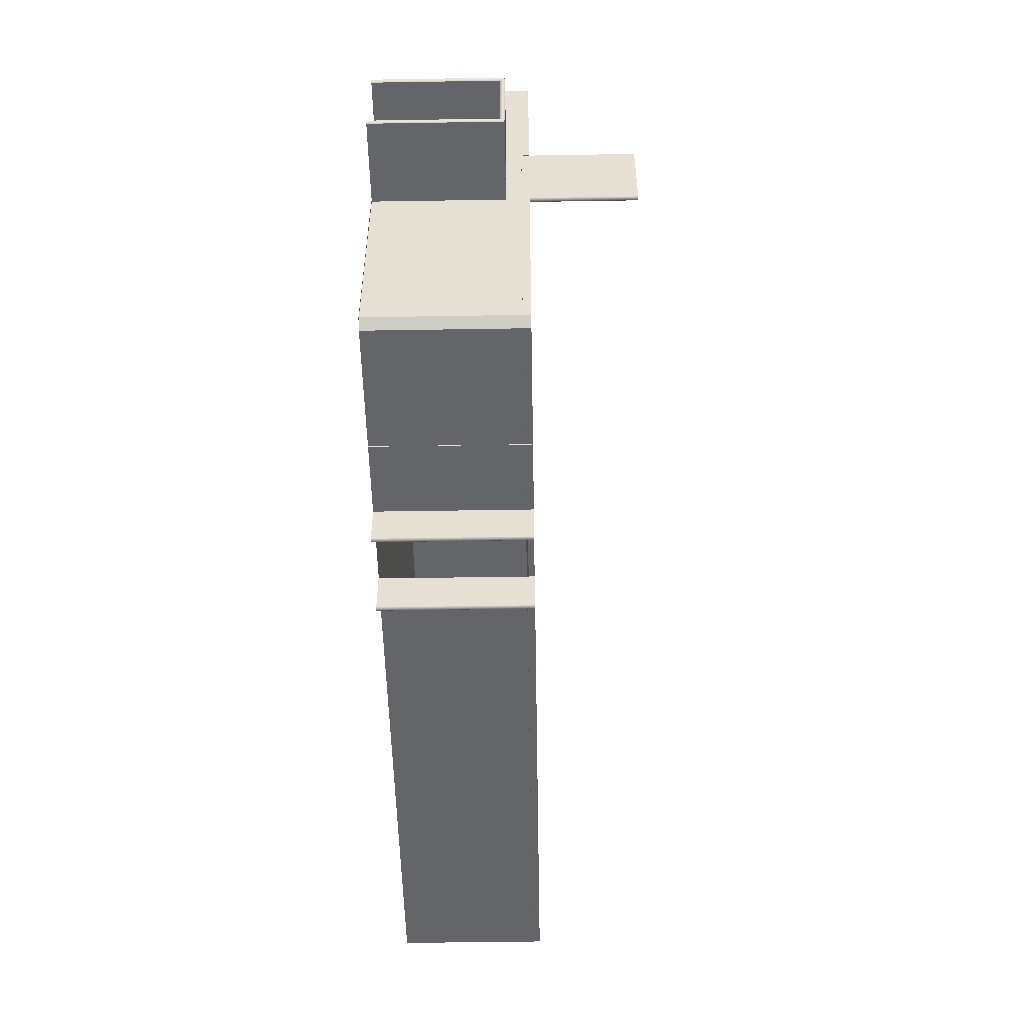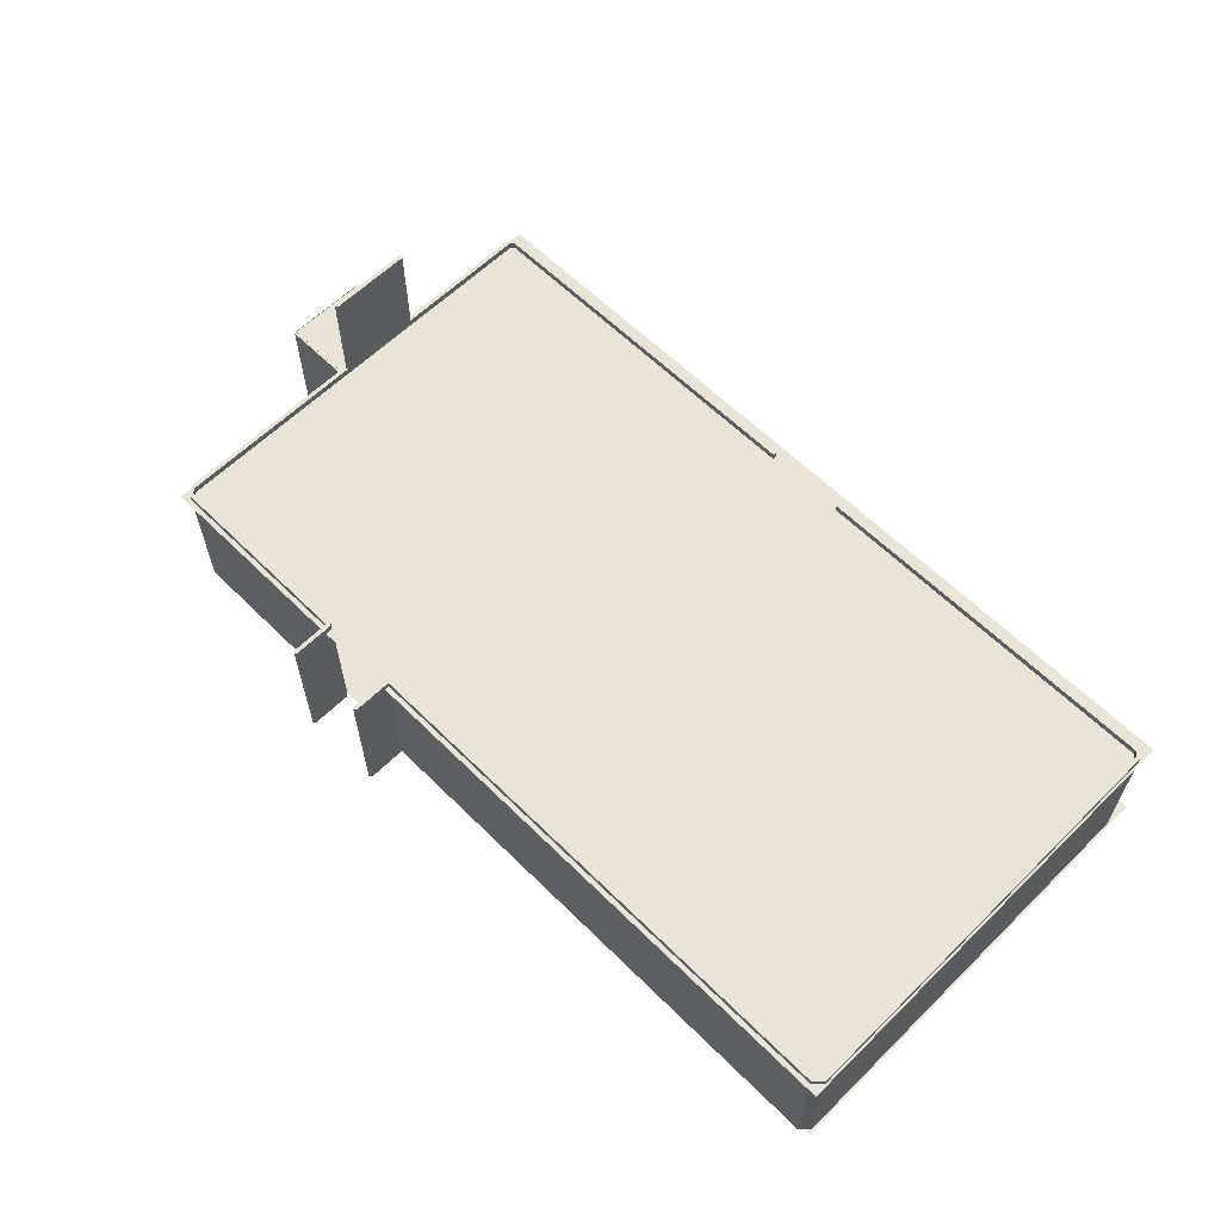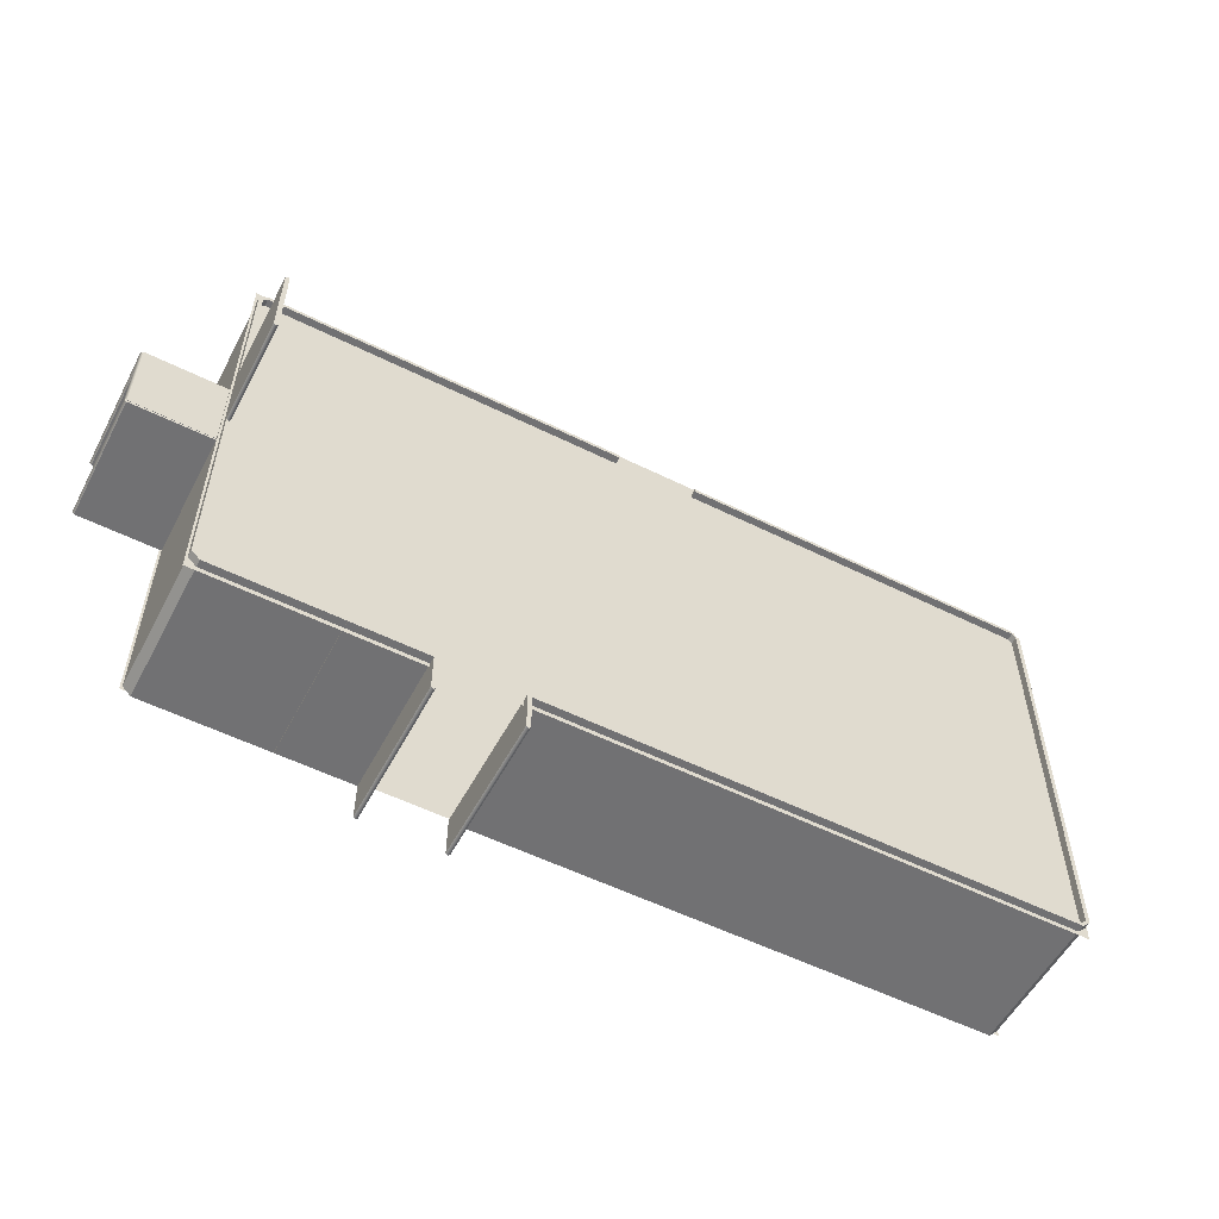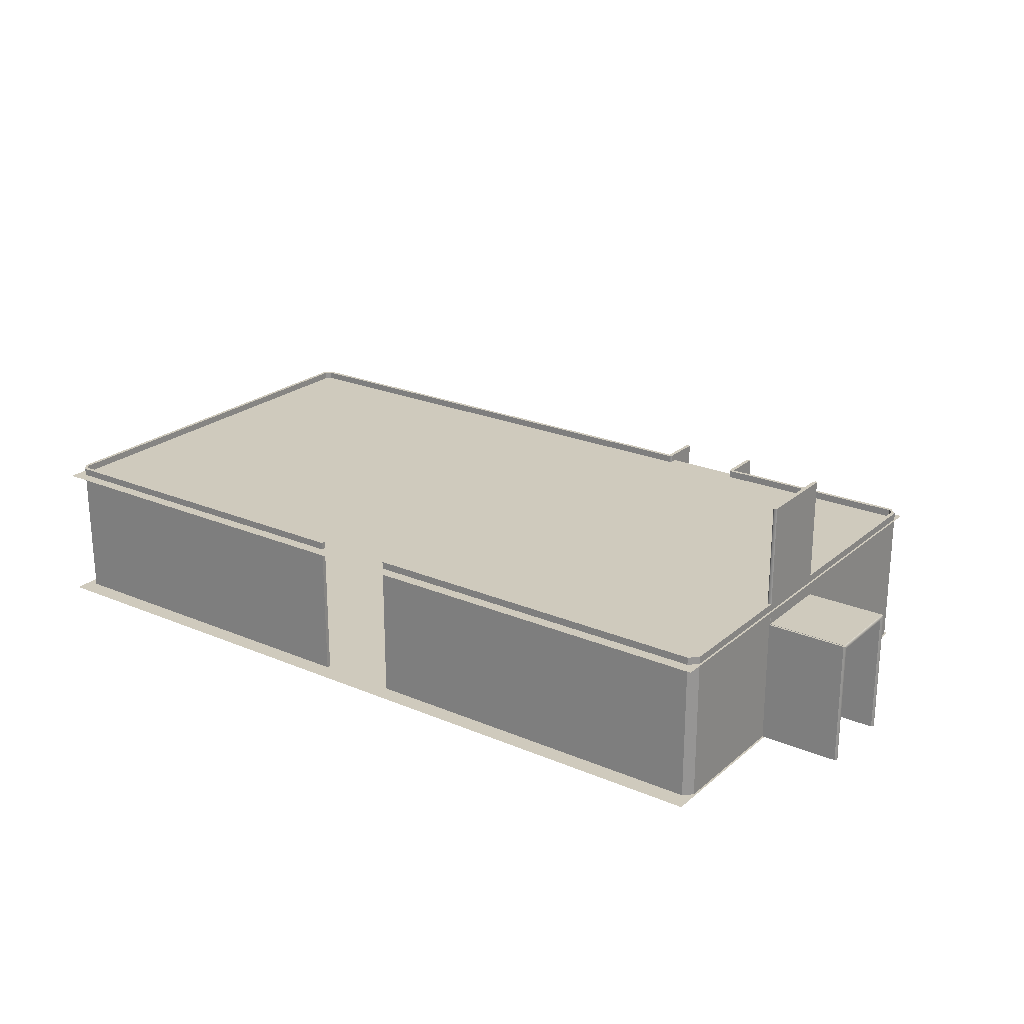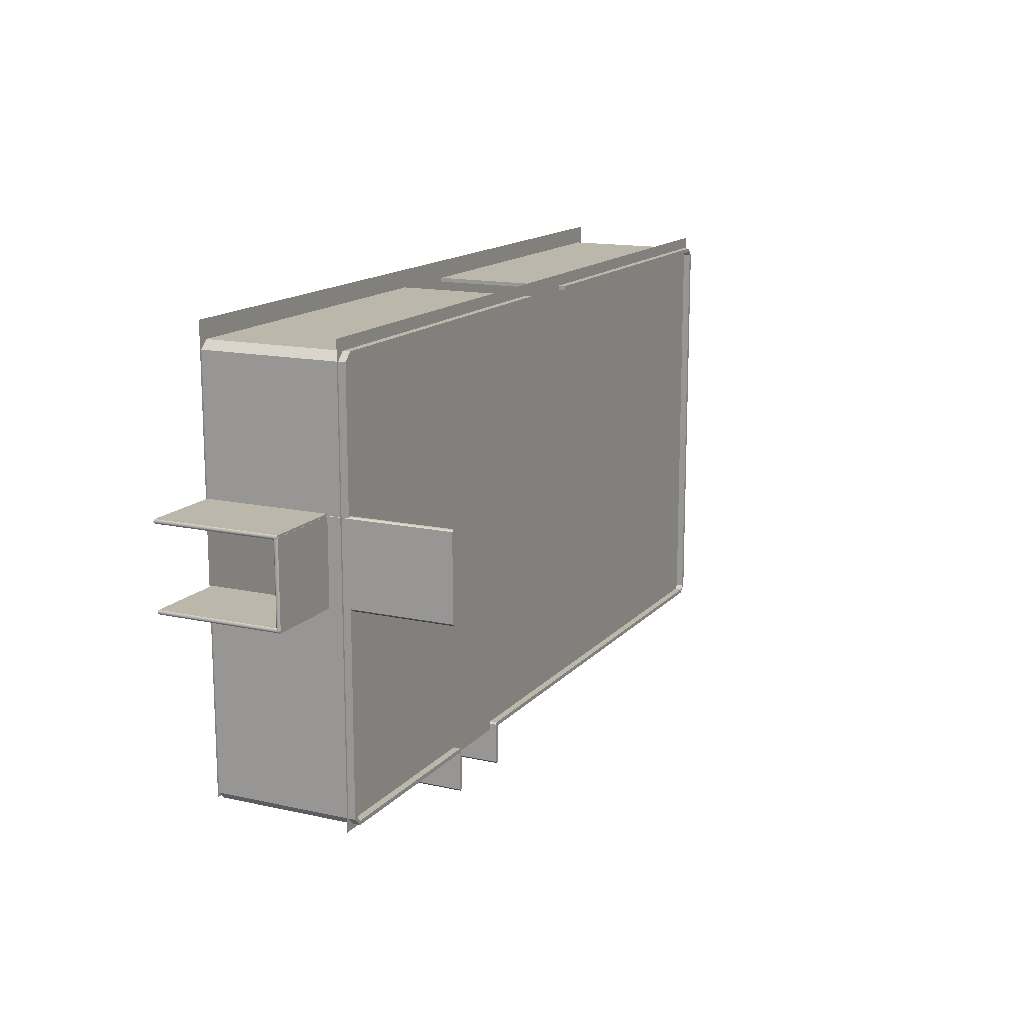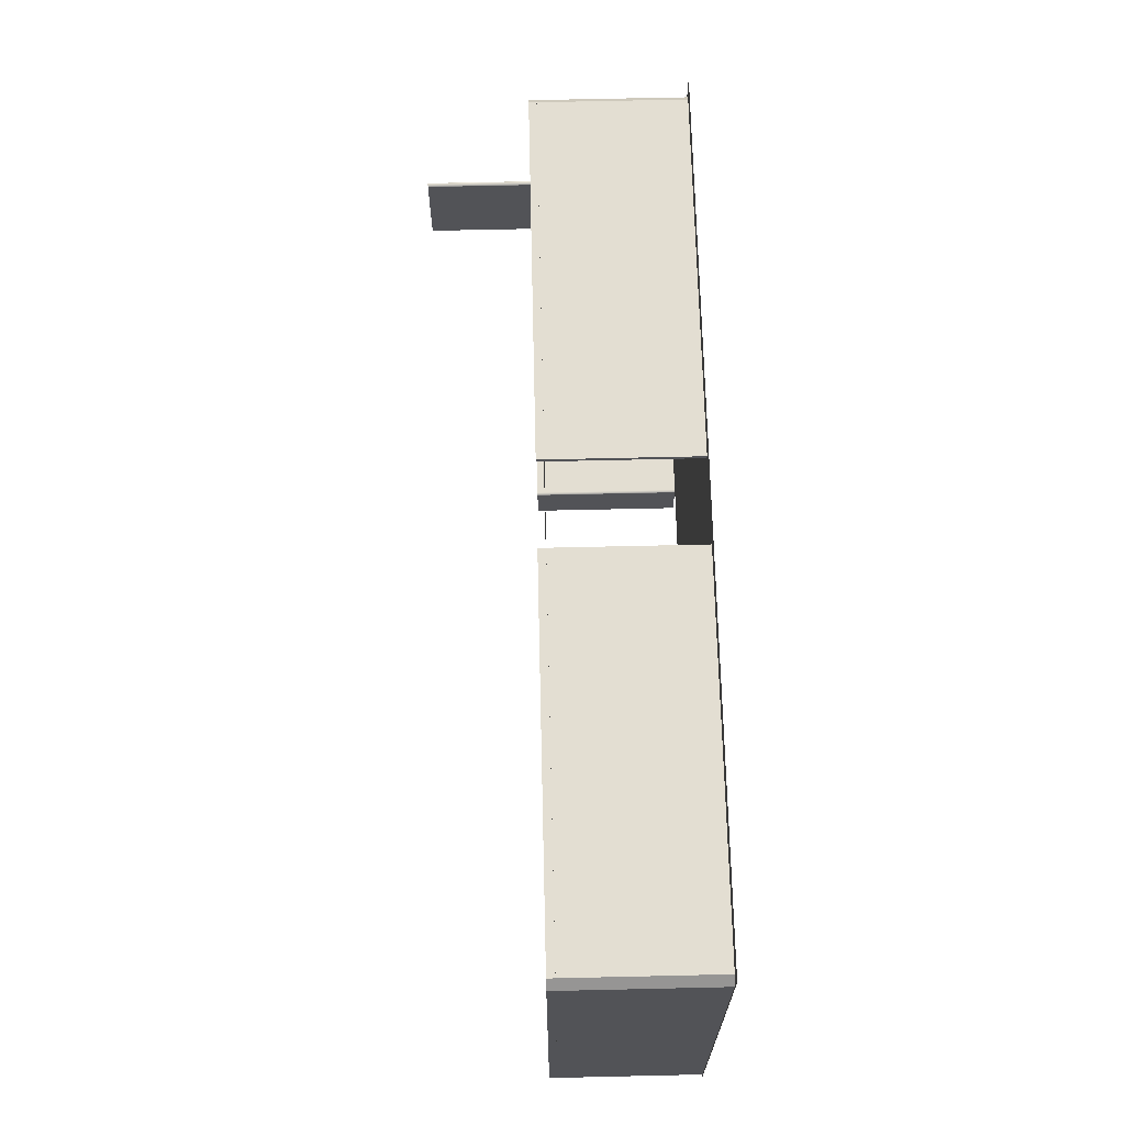
<metadata>
{"format":"obj","ext":"obj","renderer":"f3d","projection":"perspective","resolution":1024,"background":"white","views":[{"elev":-51.4,"azim":91.0,"up":"+Z"},{"elev":61.3,"azim":-134.9,"up":"+Y"},{"elev":-55.3,"azim":152.4,"up":"+Z"},{"elev":22.9,"azim":35.8,"up":"+Y"},{"elev":14.5,"azim":115.8,"up":"+Z"},{"elev":67.5,"azim":-91.3,"up":"+Z"}]}
</metadata>
<code>
o wall.020_wall.001
v 1.85 -0 -34.95
v 1.85 3.579 -34.95
v 0.95 -0 -34.95
v 1.95 -0 -34.85
v 1.95 -0 -34
v 1.95 3.579 -34
v 1.95 3.579 -34.85
v 2.05 0 -34
v 2.05 0 -34.85
v 2.05 3.579 -34.85
v 2.05 3.579 -34
v 1 -0 -35.05
v 1.85 3.579 -35.05
v 1.85 -0 -35.05
v 1 -0 -34.95
v -1.141 0 -34.95
v -1.141 0 -35.05
v 1 3.579 -34.95
v 1 3.579 -35.05
v -1.141 3.579 -35.05
v -1.141 3.579 -34.95
g wall.020_wall.001_wood.087
f 16 12 15
f 18 20 21
f 16 17 12
f 18 19 20
g wall.020_wall.001__defaultMat.023
f 18 15 12
f 20 12 17
f 21 17 16
f 20 19 12
f 21 20 17
g wall.020_wall.001_metalDark.032
f 21 15 18
f 21 16 15
g wall.020_wall.001_metalDark.030
f 7 5 6
f 18 1 2
f 1 7 2
f 7 4 5
f 18 3 1
f 1 4 7
g wall.020_wall.001__defaultMat.021
f 12 3 18
f 18 19 12
f 5 11 6
f 9 11 8
f 9 13 10
f 19 14 12
f 5 8 11
f 9 10 11
f 9 14 13
f 19 13 14
g wall.020_wall.001_wood.083
f 7 6 10
f 14 9 1
f 13 19 18
f 13 18 2
f 6 11 10
f 13 2 10
f 2 7 10
f 3 12 1
f 12 14 1
f 9 8 5
f 9 5 4
f 9 4 1
o wall.021_wall.002
v 2.05 0 -30
v 1.95 -0 -30
v 1.95 0 -34
v 2.05 0 -34
v 1.95 3.579 -30
v 2.05 3.579 -30
v 2.05 3.579 -34
v 1.95 3.579 -34
g wall.021_wall.002_wood.087
f 26 28 29
f 25 23 24
f 26 27 28
f 25 22 23
g wall.021_wall.002__defaultMat.023
f 23 27 26
f 27 25 28
f 29 25 24
f 23 22 27
f 27 22 25
f 29 28 25
g wall.021_wall.002_metalDark.032
f 29 23 26
f 29 24 23
o wall.024_wall.012
v 1.95 -0 -24.65
v 1.95 3.579 -24.65
v 1.95 -0 -25.55
v 1.85 -0 -24.55
v 1 -0 -24.55
v 1 3.579 -24.55
v 1.85 3.579 -24.55
v 1 0 -24.45
v 1.85 0 -24.45
v 1.85 3.579 -24.45
v 1 3.579 -24.45
v 2.05 -0 -25.5
v 2.05 3.579 -24.65
v 2.05 -0 -24.65
v 1.95 -0 -25.5
v 1.95 0 -27.99
v 2.05 0 -27.99
v 1.95 3.579 -25.5
v 2.05 3.579 -25.5
v 2.05 3.579 -27.99
v 1.95 3.579 -27.99
g wall.024_wall.012_wood.087
f 45 41 44
f 47 49 50
f 45 46 41
f 47 48 49
g wall.024_wall.012__defaultMat.023
f 47 44 41
f 49 41 46
f 50 46 45
f 49 48 41
f 50 49 46
g wall.024_wall.012_metalDark.032
f 50 44 47
f 50 45 44
g wall.024_wall.012_metalDark.030
f 36 34 35
f 47 30 31
f 30 36 31
f 36 33 34
f 47 32 30
f 30 33 36
g wall.024_wall.012__defaultMat.021
f 41 32 47
f 47 48 41
f 34 40 35
f 38 40 37
f 38 42 39
f 48 43 41
f 34 37 40
f 38 39 40
f 38 43 42
f 48 42 43
g wall.024_wall.012_wood.083
f 36 35 39
f 43 38 30
f 42 48 47
f 42 47 31
f 35 40 39
f 42 31 39
f 31 36 39
f 32 41 30
f 41 43 30
f 38 37 34
f 38 34 33
f 38 33 30
o wall.036_wall.001
v -17.85 -0 -24.55
v -17.85 3.579 -24.55
v -16.95 -0 -24.55
v -17.95 -0 -24.65
v -17.95 -0 -25.5
v -17.95 3.579 -25.5
v -17.95 3.579 -24.65
v -18.05 0 -25.5
v -18.05 0 -24.65
v -18.05 3.579 -24.65
v -18.05 3.579 -25.5
v -17 -0 -24.45
v -17.85 3.579 -24.45
v -17.85 -0 -24.45
v -17 -0 -24.55
v -14.86 0 -24.55
v -14.86 0 -24.45
v -17 3.579 -24.55
v -17 3.579 -24.45
v -14.86 3.579 -24.45
v -14.86 3.579 -24.55
g wall.036_wall.001_wood.087
f 66 62 65
f 68 70 71
f 66 67 62
f 68 69 70
g wall.036_wall.001__defaultMat.023
f 68 65 62
f 70 62 67
f 71 67 66
f 70 69 62
f 71 70 67
g wall.036_wall.001_metalDark.032
f 71 65 68
f 71 66 65
g wall.036_wall.001_metalDark.030
f 57 55 56
f 68 51 52
f 51 57 52
f 57 54 55
f 68 53 51
f 51 54 57
g wall.036_wall.001__defaultMat.021
f 62 53 68
f 68 69 62
f 55 61 56
f 59 61 58
f 59 63 60
f 69 64 62
f 55 58 61
f 59 60 61
f 59 64 63
f 69 63 64
g wall.036_wall.001_wood.083
f 57 56 60
f 64 59 51
f 63 69 68
f 63 68 52
f 56 61 60
f 63 52 60
f 52 57 60
f 53 62 51
f 62 64 51
f 59 58 55
f 59 55 54
f 59 54 51
o wall.037_wall.001
v -17.95 -0 -34.85
v -17.95 3.579 -34.85
v -17.95 -0 -33.95
v -17.85 -0 -34.95
v -17 -0 -34.95
v -17 3.579 -34.95
v -17.85 3.579 -34.95
v -17 0 -35.05
v -17.85 0 -35.05
v -17.85 3.579 -35.05
v -17 3.579 -35.05
v -18.05 -0 -34
v -18.05 3.579 -34.85
v -18.05 -0 -34.85
v -17.95 -0 -34
v -17.95 0 -31.86
v -18.05 0 -31.86
v -17.95 3.579 -34
v -18.05 3.579 -34
v -18.05 3.579 -31.86
v -17.95 3.579 -31.86
g wall.037_wall.001_wood.087
f 87 83 86
f 89 91 92
f 87 88 83
f 89 90 91
g wall.037_wall.001__defaultMat.023
f 89 86 83
f 91 83 88
f 92 88 87
f 91 90 83
f 92 91 88
g wall.037_wall.001_metalDark.032
f 92 86 89
f 92 87 86
g wall.037_wall.001_metalDark.030
f 78 76 77
f 89 72 73
f 72 78 73
f 78 75 76
f 89 74 72
f 72 75 78
g wall.037_wall.001__defaultMat.021
f 83 74 89
f 89 90 83
f 76 82 77
f 80 82 79
f 80 84 81
f 90 85 83
f 76 79 82
f 80 81 82
f 80 85 84
f 90 84 85
g wall.037_wall.001_wood.083
f 78 77 81
f 85 80 72
f 84 90 89
f 84 89 73
f 77 82 81
f 84 73 81
f 73 78 81
f 74 83 72
f 83 85 72
f 80 79 76
f 80 76 75
f 80 75 72
o wall.038_wall.002
v -18.05 0 -31.9
v -17.95 -0 -31.9
v -17.95 0 -25.5
v -18.05 0 -25.5
v -17.95 3.579 -31.9
v -18.05 3.579 -31.9
v -18.05 3.579 -25.5
v -17.95 3.579 -25.5
g wall.038_wall.002_wood.087
f 97 99 100
f 96 94 95
f 97 98 99
f 96 93 94
g wall.038_wall.002__defaultMat.023
f 94 98 97
f 98 96 99
f 100 96 95
f 94 93 98
f 98 93 96
f 100 99 96
g wall.038_wall.002_metalDark.032
f 100 94 97
f 100 95 94
o wall.010_wall.002
v -7 0 -24.45
v -7 -0 -24.55
v 1 0 -24.55
v 1 0 -24.45
v -7 3.579 -24.55
v -7 3.579 -24.45
v 1 3.579 -24.45
v 1 3.579 -24.55
g wall.010_wall.002_wood.087
f 105 107 108
f 104 102 103
f 105 106 107
f 104 101 102
g wall.010_wall.002__defaultMat.023
f 102 106 105
f 106 104 107
f 108 104 103
f 102 101 106
f 106 101 104
f 108 107 104
g wall.010_wall.002_metalDark.032
f 108 102 105
f 108 103 102
o wall.039_wall.002
v -14.86 0 -24.45
v -14.86 -0 -24.55
v -9 0 -24.55
v -9 0 -24.45
v -14.86 3.579 -24.55
v -14.86 3.579 -24.45
v -9 3.579 -24.45
v -9 3.579 -24.55
g wall.039_wall.002_wood.087
f 113 115 116
f 112 110 111
f 113 114 115
f 112 109 110
g wall.039_wall.002__defaultMat.023
f 110 114 113
f 114 112 115
f 116 112 111
f 110 109 114
f 114 109 112
f 116 115 112
g wall.039_wall.002_metalDark.032
f 116 110 113
f 116 111 110
o wall.040_wall.002
v -5 0 -35.05
v -5 -0 -34.95
v -17 0 -34.95
v -17 0 -35.05
v -5 3.579 -34.95
v -5 3.579 -35.05
v -17 3.579 -35.05
v -17 3.579 -34.95
g wall.040_wall.002_wood.087
f 121 123 124
f 120 118 119
f 121 122 123
f 120 117 118
g wall.040_wall.002__defaultMat.023
f 118 122 121
f 122 120 123
f 124 120 119
f 118 117 122
f 122 117 120
f 124 123 120
g wall.040_wall.002_metalDark.032
f 124 118 121
f 124 119 118
o wall.084_wall.002
v -1.15 0 -35.05
v -1.15 -0 -34.95
v -3 0 -34.95
v -3 0 -35.05
v -1.15 3.579 -34.95
v -1.15 3.579 -35.05
v -3 3.579 -35.05
v -3 3.579 -34.95
g wall.084_wall.002_wood.087
f 129 131 132
f 128 126 127
f 129 130 131
f 128 125 126
g wall.084_wall.002__defaultMat.023
f 126 130 129
f 130 128 131
f 132 128 127
f 126 125 130
f 130 125 128
f 132 131 128
g wall.084_wall.002_metalDark.032
f 132 126 129
f 132 127 126
o wall.087_wall.008
v -5.05 0 -36
v -4.95 -0 -36
v -4.95 0 -35
v -5.05 0 -35
v -4.95 3.579 -36
v -5.05 3.579 -36
v -5.05 3.579 -35
v -4.95 3.579 -35
v -5 -0 -36.05
v -5 3.579 -34.95
v -5 -0 -34.95
v -5 3.579 -36.05
g wall.087_wall.008_metalDark.032
f 141 138 144
f 138 142 144
f 138 136 139
f 136 141 143
f 142 136 143
f 140 134 137
f 140 143 135
f 143 134 135
f 144 140 137
f 134 144 137
f 141 133 138
f 138 139 142
f 138 133 136
f 136 133 141
f 142 139 136
f 140 135 134
f 140 142 143
f 143 141 134
f 144 142 140
f 134 141 144
o wall.088_wall.008
v -2.95 0 -35
v -3.05 -0 -35
v -3.05 0 -36
v -2.95 0 -36
v -3.05 3.579 -35
v -2.95 3.579 -35
v -2.95 3.579 -36
v -3.05 3.579 -36
v -3 -0 -34.95
v -3 3.579 -36.05
v -3 -0 -36.05
v -3 3.579 -34.95
g wall.088_wall.008_metalDark.032
f 153 150 156
f 150 154 156
f 150 148 151
f 148 153 155
f 154 148 155
f 152 146 149
f 152 155 147
f 155 146 147
f 156 152 149
f 146 156 149
f 153 145 150
f 150 151 154
f 150 145 148
f 148 145 153
f 154 151 148
f 152 147 146
f 152 154 155
f 155 153 146
f 156 154 152
f 146 153 156
o Cube.008_Cube.010
v -18.1 2e-06 -34.94
v -18.1 -2e-06 -24
v 2.1 2e-06 -34.94
v 2.1 -2e-06 -24
g Cube.008_Cube.010_wood.084
f 160 157 158
f 160 159 157
o wall.100_wall.010
v 4 0 -28.05
v 4 -0 -27.95
v 2 0 -27.95
v 2 0 -28.05
v 4 3.042 -27.95
v 4 3.042 -28.05
v 2 3.042 -28.05
v 2 3.042 -27.95
v 4.05 -0 -28
v 1.95 3.042 -28
v 1.95 -0 -28
v 4.05 3.042 -28
g wall.100_wall.010_metalDark.032
f 169 166 172
f 166 170 172
f 166 164 167
f 164 169 171
f 170 164 171
f 168 162 165
f 168 171 163
f 171 162 163
f 172 168 165
f 162 172 165
f 169 161 166
f 166 167 170
f 166 161 164
f 164 161 169
f 170 167 164
f 168 163 162
f 168 170 171
f 171 169 162
f 172 170 168
f 162 169 172
o wall.101_wall.010
v 4 0 -30.05
v 4 -0 -29.95
v 2 0 -29.95
v 2 0 -30.05
v 4 3.042 -29.95
v 4 3.042 -30.05
v 2 3.042 -30.05
v 2 3.042 -29.95
v 4.05 -0 -30
v 1.95 3.042 -30
v 1.95 -0 -30
v 4.05 3.042 -30
g wall.101_wall.010_metalDark.032
f 181 178 184
f 178 182 184
f 178 176 179
f 176 181 183
f 182 176 183
f 180 174 177
f 180 183 175
f 183 174 175
f 184 180 177
f 174 184 177
f 181 173 178
f 178 179 182
f 178 173 176
f 176 173 181
f 182 179 176
f 180 175 174
f 180 182 183
f 183 181 174
f 184 182 180
f 174 181 184
o wall.104_wall.010
v 2.05 3 -28
v 1.95 3 -28
v 1.95 3 -30
v 2.05 3 -30
v 1.95 6.042 -28
v 2.05 6.042 -28
v 2.05 6.042 -30
v 1.95 6.042 -30
v 2 3 -27.95
v 2 6.042 -30.05
v 2 3 -30.05
v 2 6.042 -27.95
g wall.104_wall.010_metalDark.032
f 193 190 196
f 190 194 196
f 190 188 191
f 188 193 195
f 194 188 195
f 192 186 189
f 192 195 187
f 195 186 187
f 196 192 189
f 186 196 189
f 193 185 190
f 190 191 194
f 190 185 188
f 188 185 193
f 194 191 188
f 192 187 186
f 192 194 195
f 195 193 186
f 196 194 192
f 186 193 196
o wall.120_wall.010
v 4 3.05 -30
v 4 2.95 -30
v 2 2.95 -30
v 2 3.05 -30
v 4 2.95 -28
v 4 3.05 -28
v 2 3.05 -28
v 2 2.95 -28
v 4.05 3 -30
v 1.95 3 -28
v 1.95 3 -30
v 4.05 3 -28
g wall.120_wall.010_metalDark.032
f 205 202 208
f 202 206 208
f 202 200 203
f 200 205 207
f 206 200 207
f 204 198 201
f 204 207 199
f 207 198 199
f 208 204 201
f 198 208 201
f 205 197 202
f 202 203 206
f 202 197 200
f 200 197 205
f 206 203 200
f 204 199 198
f 204 206 207
f 207 205 198
f 208 206 204
f 198 205 208
o Cube.001_Cube.028
v -18.1 3.4 -24.16
v -18.1 3.4 -35.17
v 2.1 3.4 -24.16
v 2.1 3.4 -35.17
g Cube.001_Cube.028_wood.084
f 212 209 210
f 212 211 209

</code>
